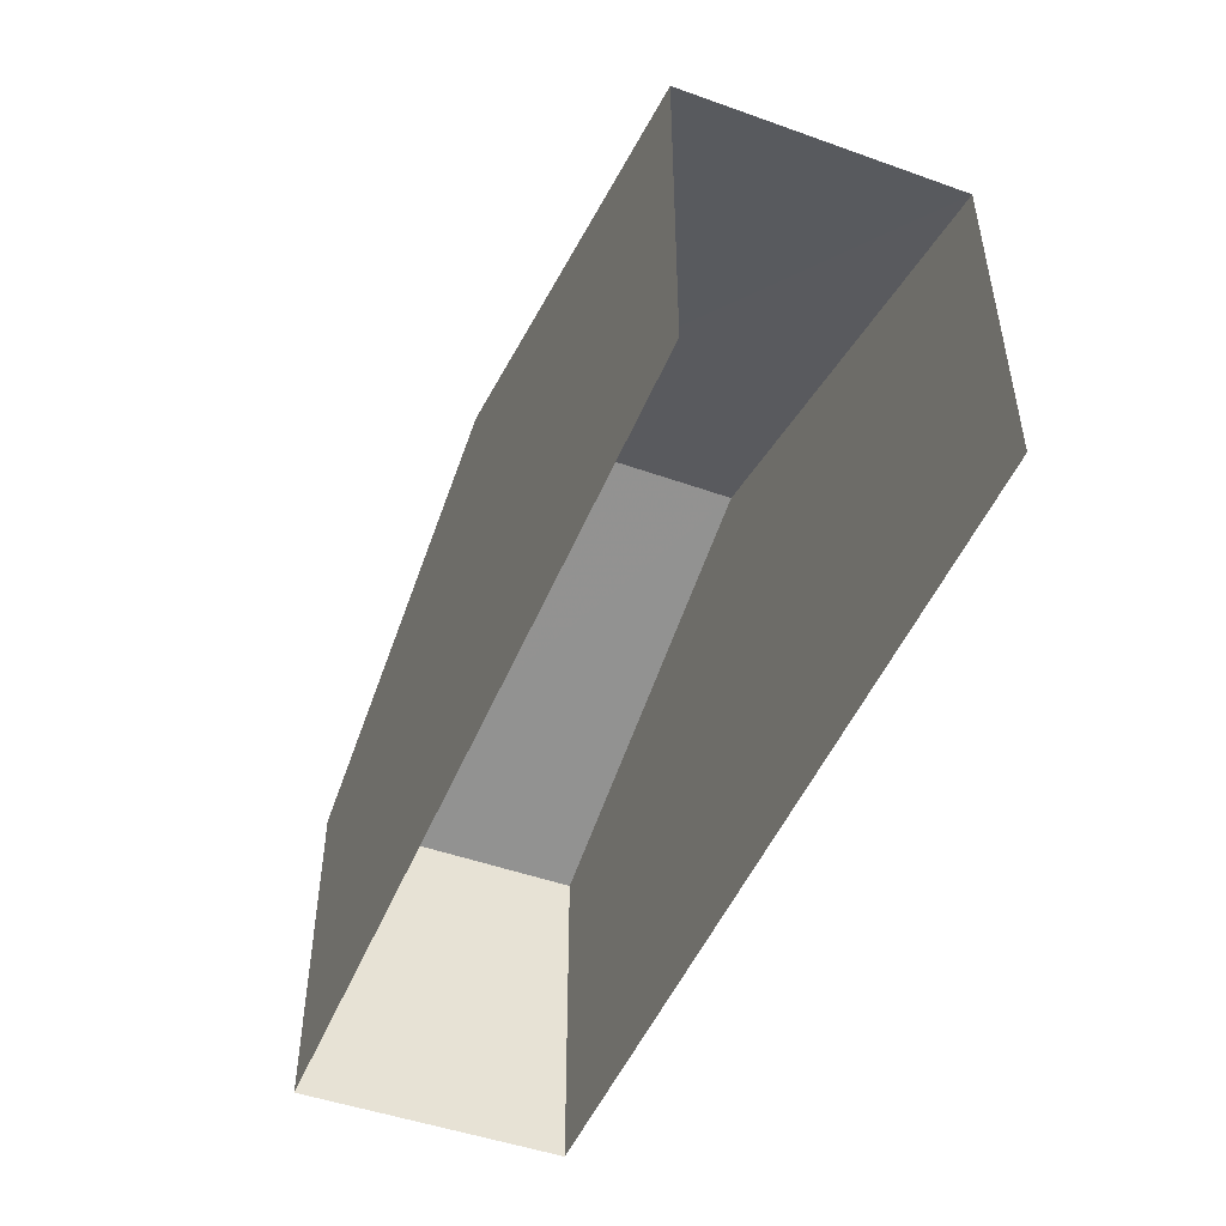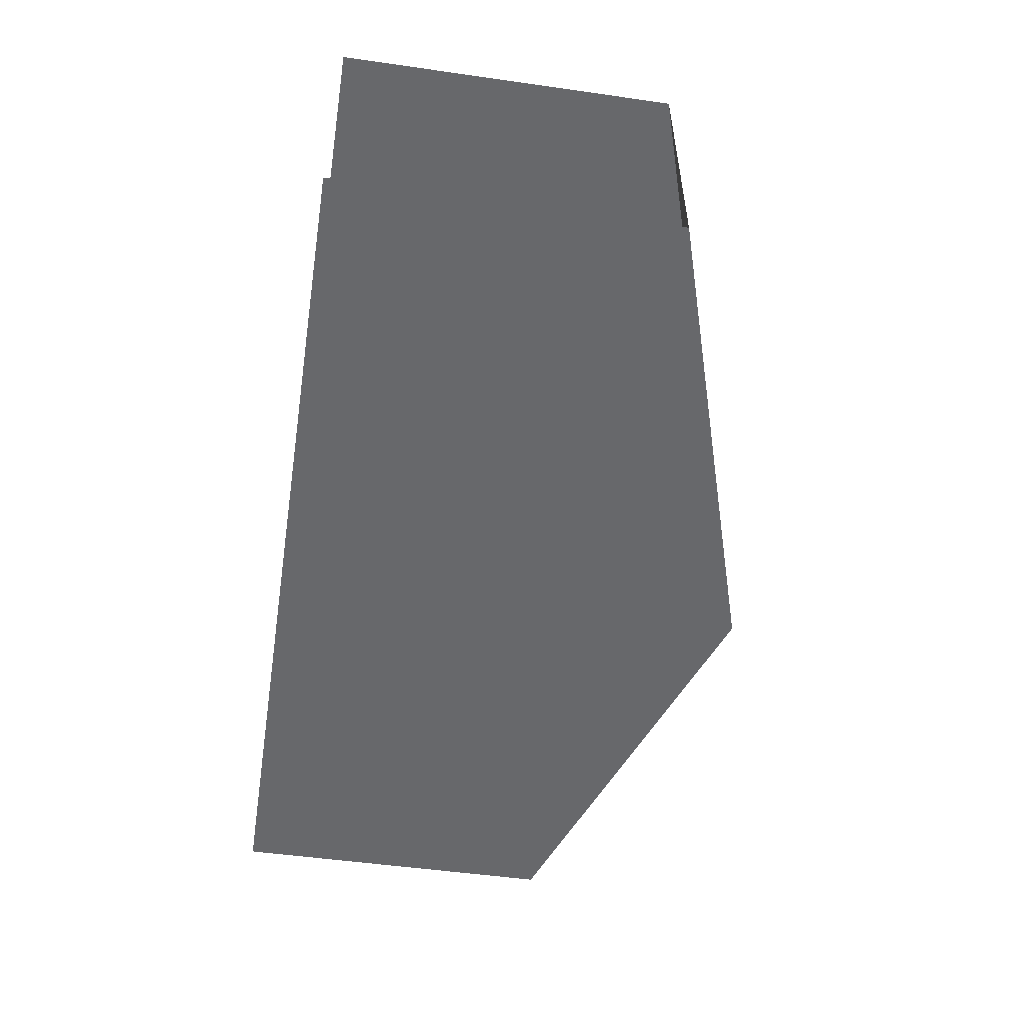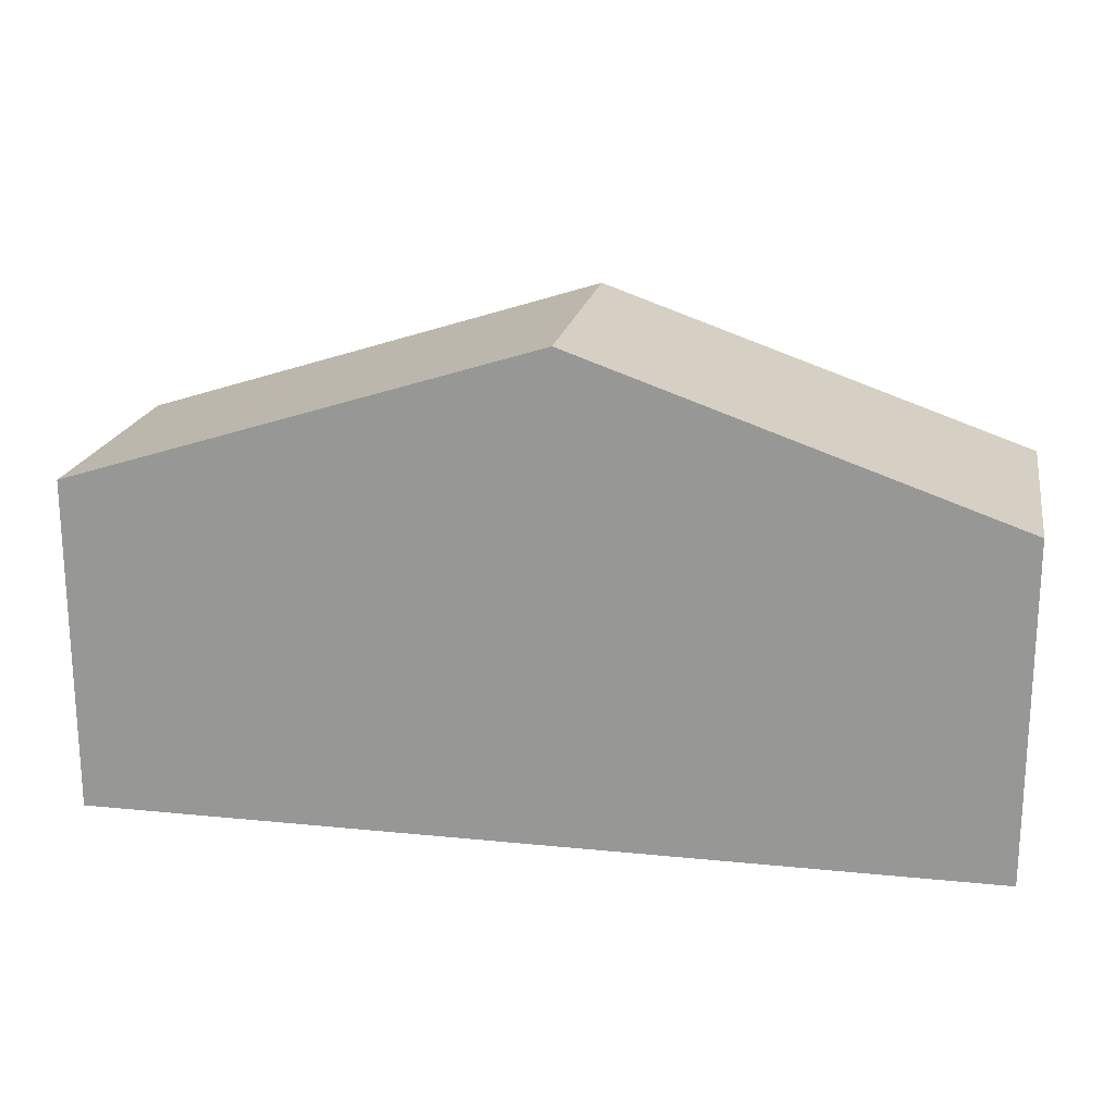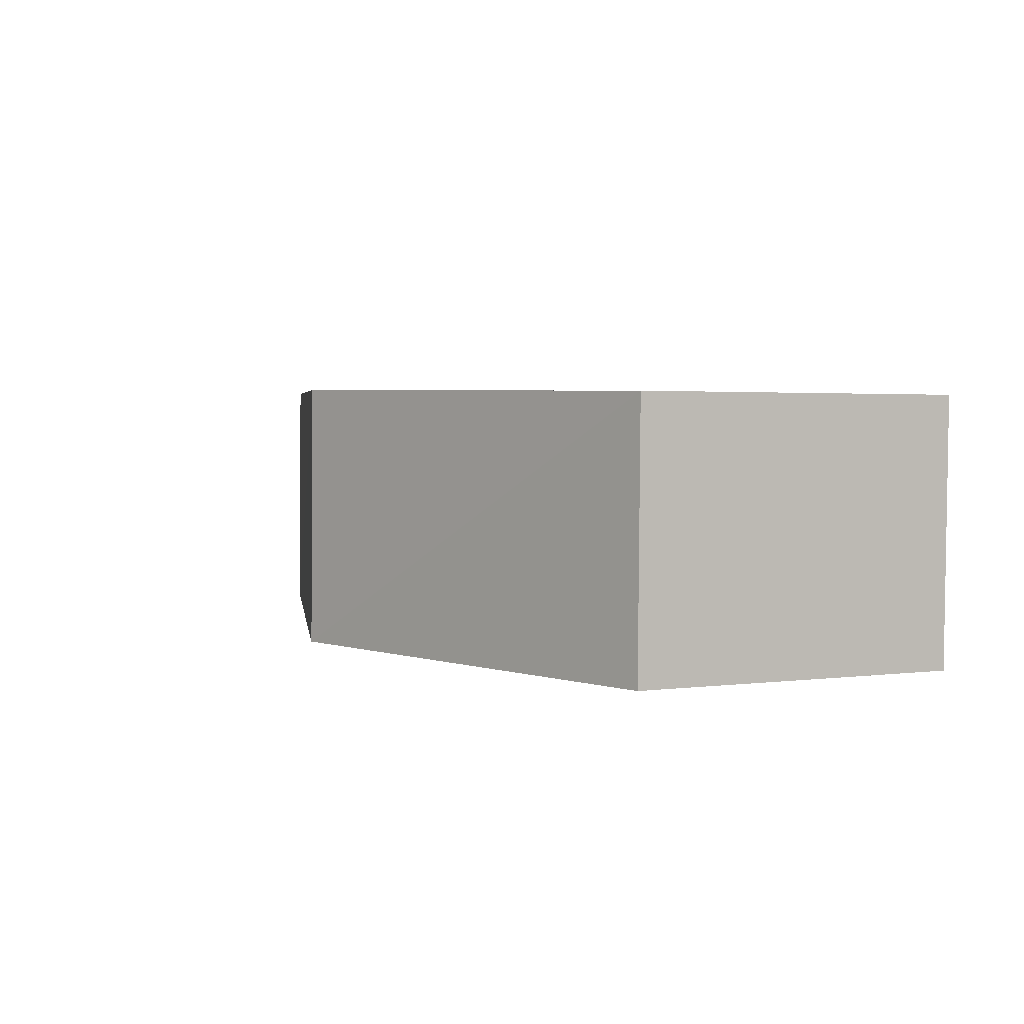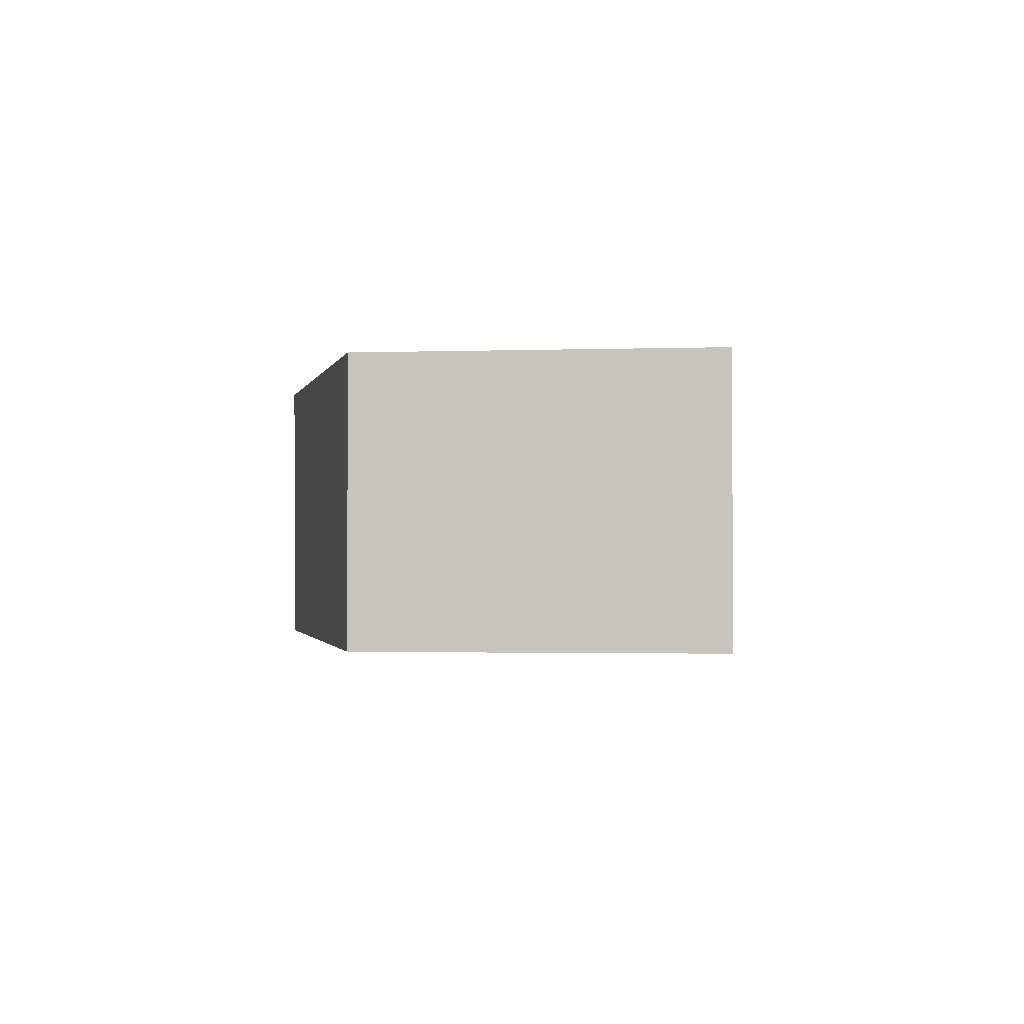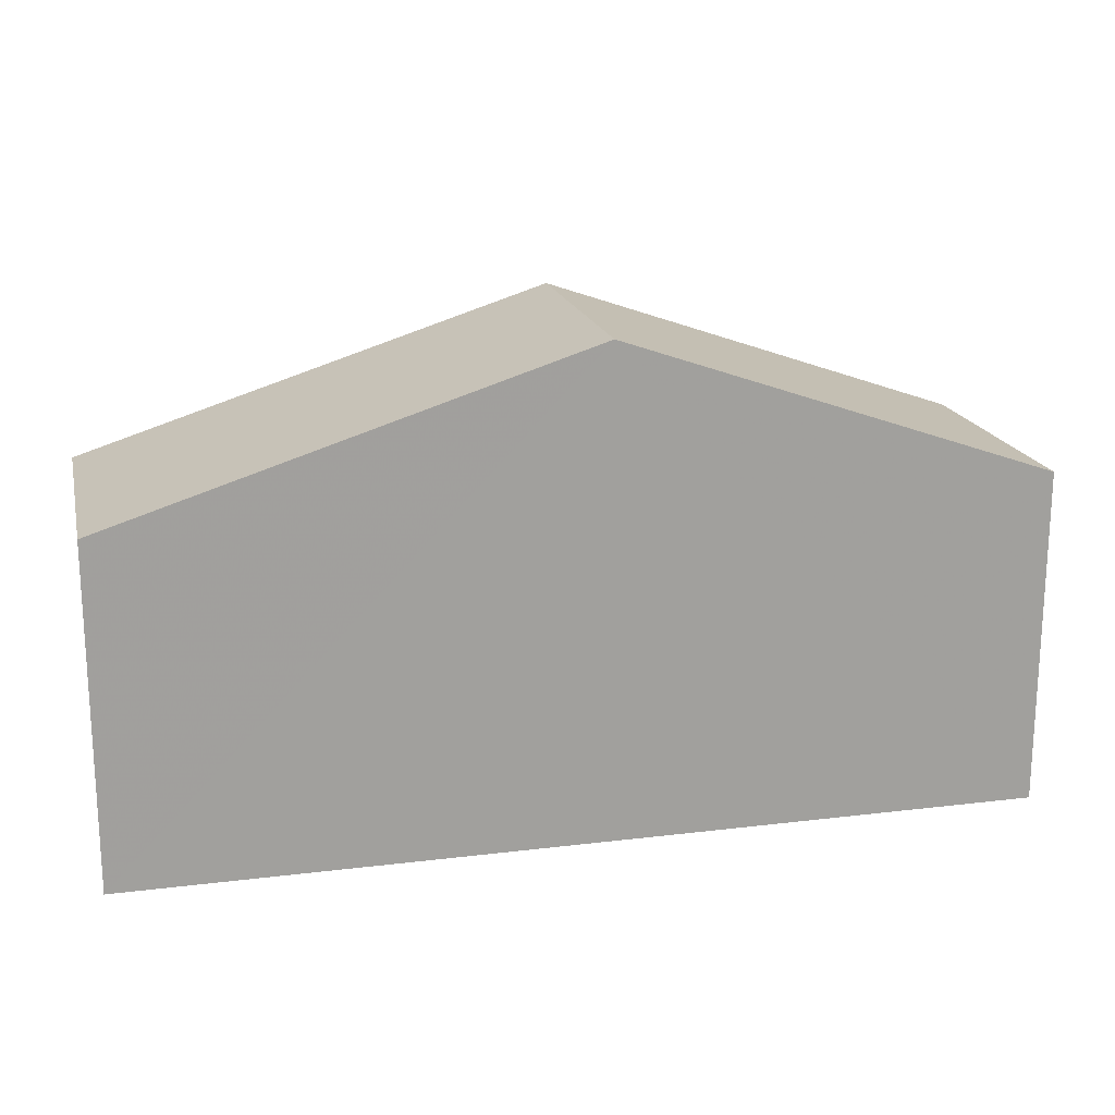
<metadata>
{"format":"obj","ext":"obj","renderer":"f3d","projection":"perspective","resolution":1024,"background":"white","views":[{"elev":-48.0,"azim":-113.0,"up":"+Z"},{"elev":-51.2,"azim":-98.9,"up":"+Y"},{"elev":19.6,"azim":9.4,"up":"+Z"},{"elev":2.1,"azim":64.4,"up":"+Y"},{"elev":-2.4,"azim":96.6,"up":"+Y"},{"elev":18.4,"azim":-14.5,"up":"+Z"}]}
</metadata>
<code>
v -3.725e+05 -1.045e+05 27.99
v -3.725e+05 -1.045e+05 27.99
v -3.726e+05 -1.045e+05 27.99
v -3.726e+05 -1.045e+05 27.99
v -3.725e+05 -1.045e+05 37.83
v -3.725e+05 -1.045e+05 34.8
v -3.725e+05 -1.045e+05 37.83
v -3.725e+05 -1.045e+05 34.8
v -3.726e+05 -1.045e+05 34.8
v -3.726e+05 -1.045e+05 34.8
f 1 2 3
f 4 1 3
f 9 4 3
f 9 10 4
f 5 6 7
f 5 8 6
f 7 9 5
f 7 10 9
f 6 1 7
f 1 4 7
f 4 10 7
f 8 2 1
f 6 8 1
f 9 3 5
f 3 2 5
f 2 8 5

</code>
